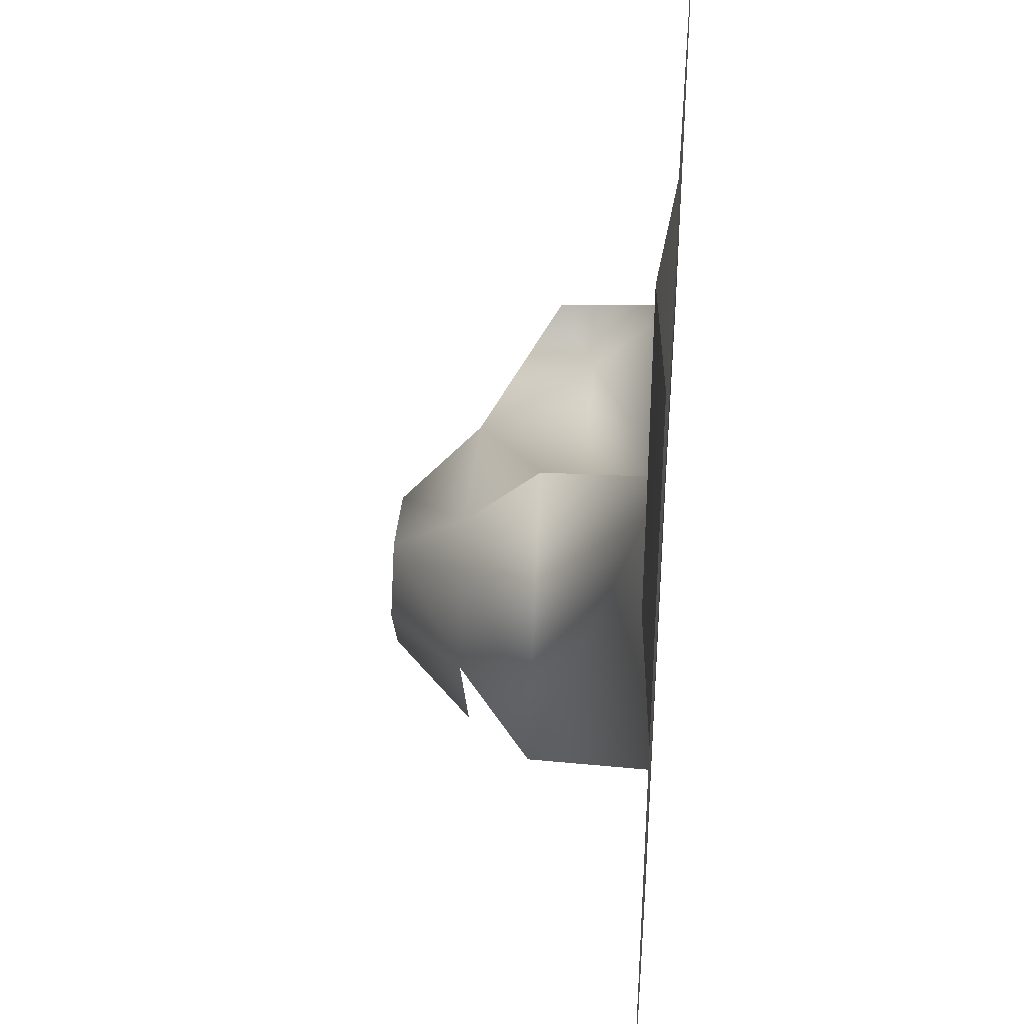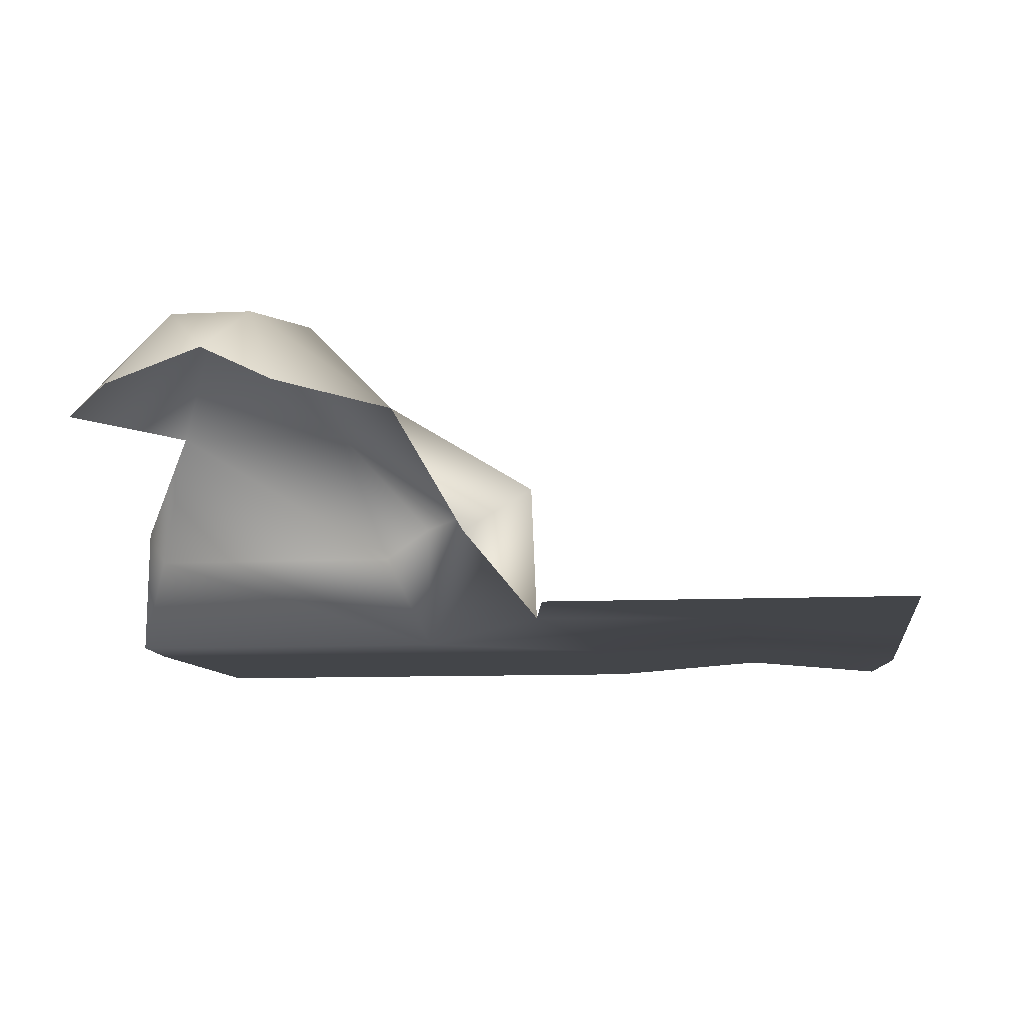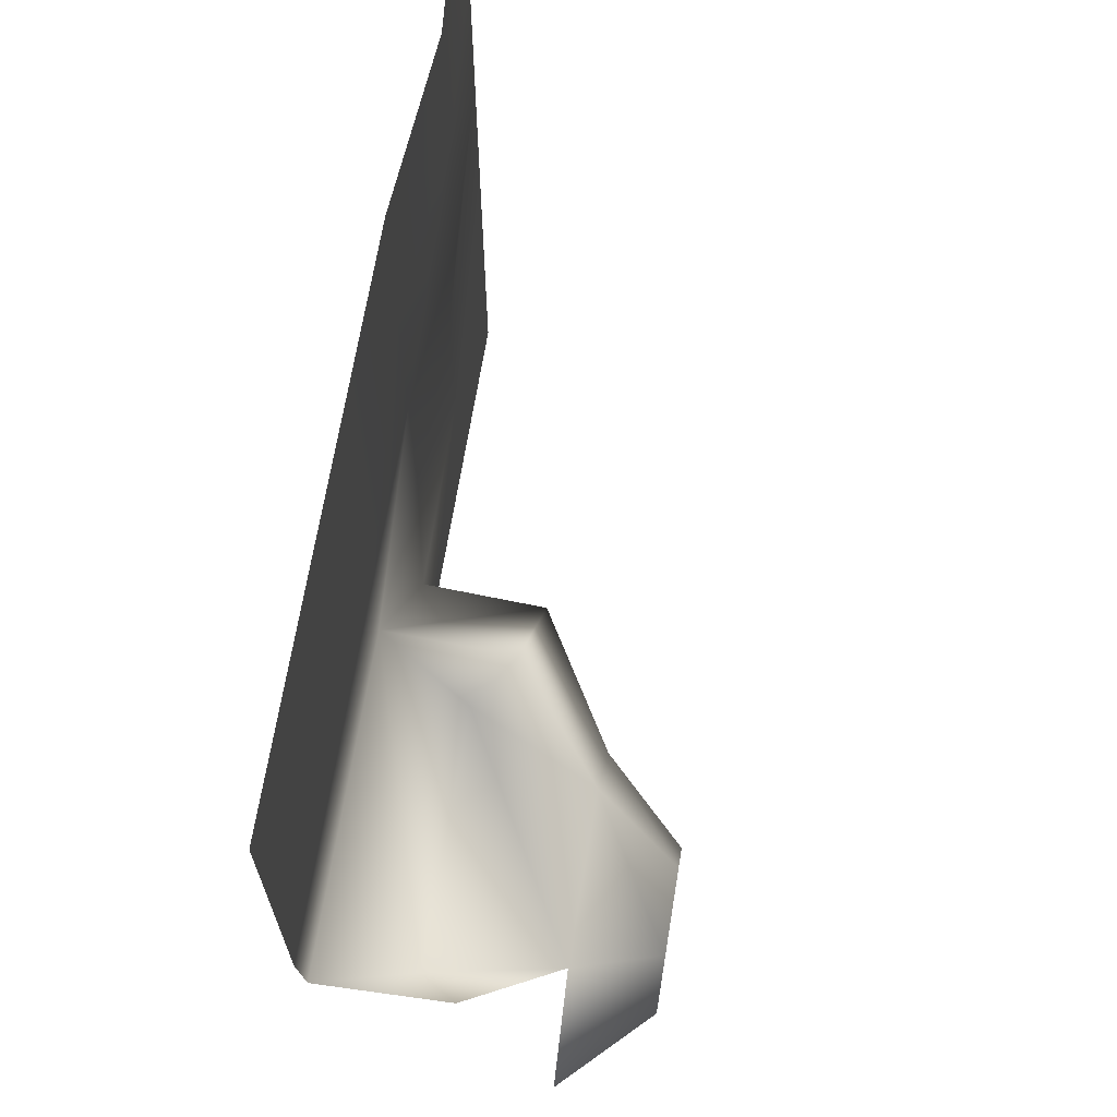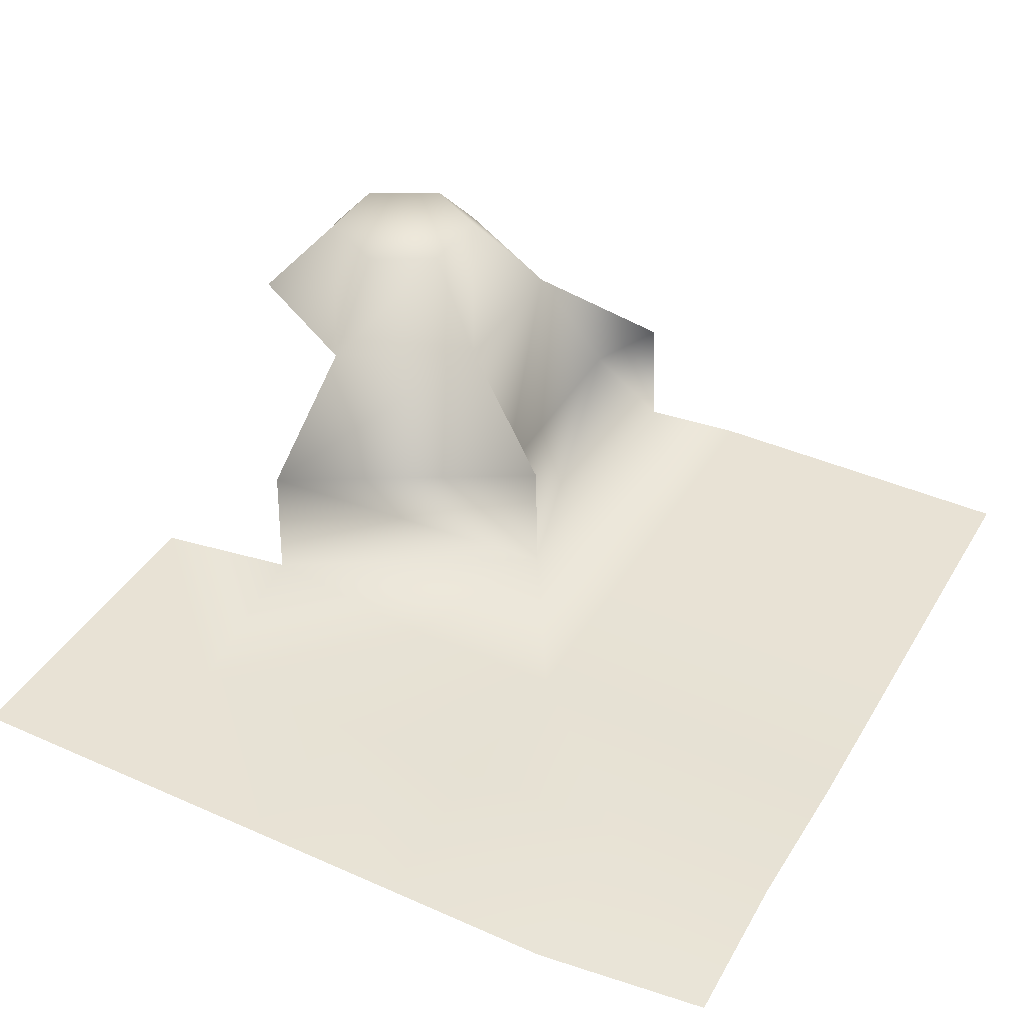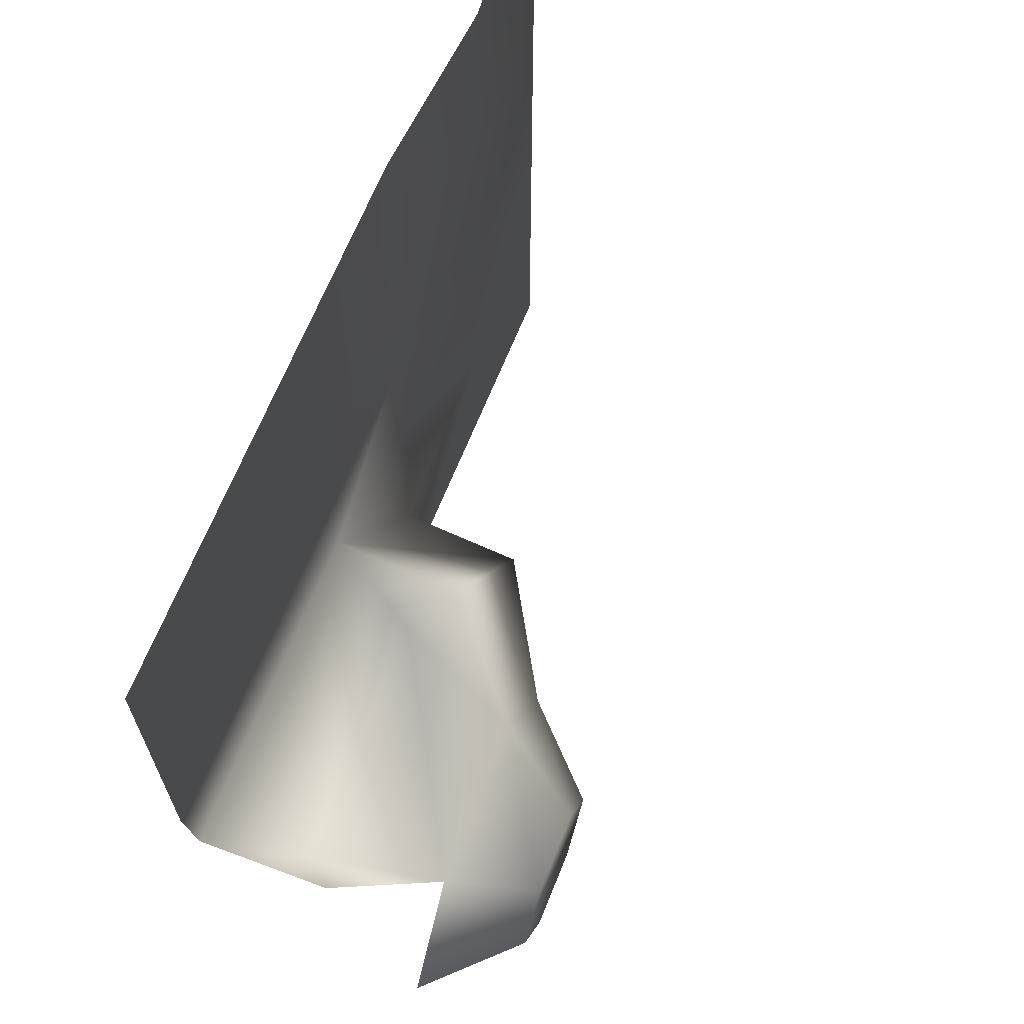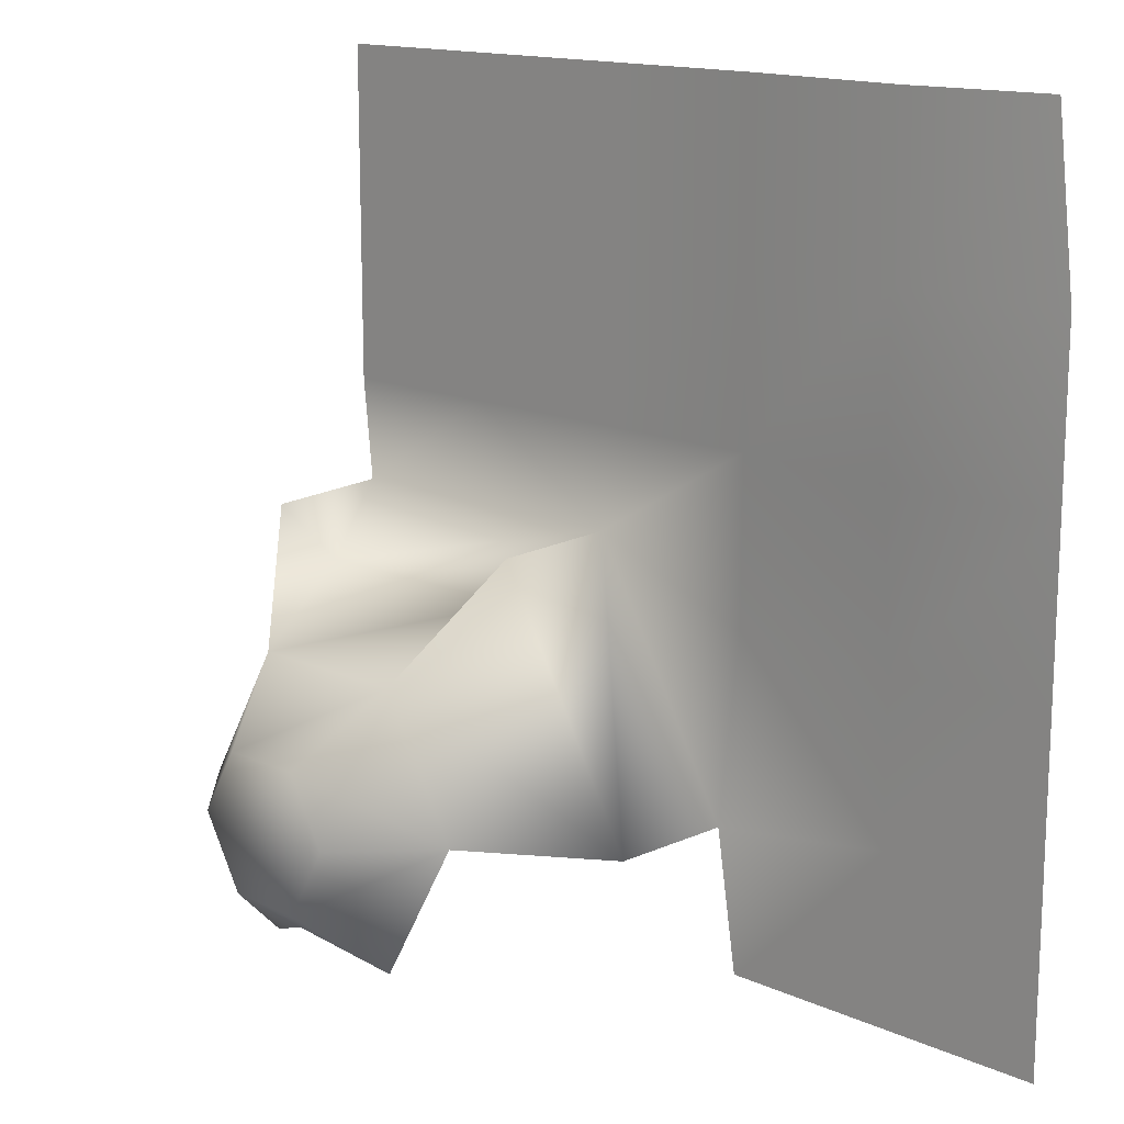
<metadata>
{"format":"obj","ext":"obj","renderer":"f3d","projection":"perspective","resolution":1024,"background":"white","views":[{"elev":37.4,"azim":-85.2,"up":"+Z"},{"elev":-8.8,"azim":-172.2,"up":"+Y"},{"elev":67.7,"azim":99.3,"up":"+Z"},{"elev":40.7,"azim":-61.6,"up":"+Y"},{"elev":67.0,"azim":112.0,"up":"+Z"},{"elev":14.9,"azim":-136.3,"up":"+Z"}]}
</metadata>
<code>
o hurricos.086_tex_72.303
v 2.748 0.5191 -1.949
v 2.748 0.5191 -2.245
v 2.748 0.5191 -2.541
v 2.73 0.5191 -2.724
v 2.452 0.5191 -2.541
v 2.163 0.5191 -2.722
v 2.452 0.5191 -1.949
v 2.452 0.5191 -2.245
v 2.156 0.5191 -1.949
v 2.156 0.5191 -2.245
v 1.859 0.5191 -2.245
v 1.859 0.5191 -1.949
v 1.563 0.5423 -2.245
v 1.563 0.5423 -1.949
v 1.267 0.5191 -2.245
v 1.302 0.5191 -1.949
v 2.156 0.5191 -2.541
v 1.859 0.5191 -2.541
v 1.563 0.5423 -2.541
v 1.267 0.5191 -2.541
v 1.859 0.5191 -2.837
v 1.563 0.5191 -2.837
v 1.267 0.5191 -2.837
v 1.899 0.5191 -3.18
v 1.563 0.5191 -3.134
v 1.267 0.5191 -3.134
v 1.859 0.5191 -3.43
v 1.563 0.5191 -3.43
v 1.267 0.5191 -3.43
v 2.512 1.038 -3.316
v 2.443 0.9635 -3.379
v 2.373 1.038 -3.316
v 2.301 0.8894 -3.446
v 2.734 0.8894 -3.187
v 2.866 0.6719 -3.185
v 2.584 0.8894 -3.446
v 2.593 0.8894 -2.942
v 2.662 0.6719 -2.833
v 2.723 0.7413 -2.731
v 2.294 0.8894 -2.942
v 2.227 0.6719 -2.83
v 2.167 0.7413 -2.729
v 1.908 0.7413 -3.18
v 2.153 0.8894 -3.185
v 2.299 1.038 -3.187
v 2.368 1.038 -3.066
v 2.517 1.038 -3.066
v 2.026 0.6719 -3.182
v 2.586 1.038 -3.187
f 5 4 6
f 1 8 7
f 7 10 9
f 11 9 10
f 13 12 11
f 13 16 14
f 8 3 5
f 8 17 10
f 17 11 10
f 18 13 11
f 20 13 19
f 5 3 4
f 17 5 6
f 6 18 17
f 22 18 21
f 22 20 19
f 21 6 24
f 25 21 24
f 23 25 26
f 25 27 28
f 28 26 25
f 30 31 32
f 31 33 32
f 37 38 39
f 37 41 38
f 40 42 41
f 6 43 24
f 40 43 42
f 45 46 47
f 4 39 38
f 6 41 42
f 24 43 48
f 47 40 37
f 32 49 30
f 46 44 40
f 49 45 47
f 44 32 33
f 44 48 43
f 30 36 31
f 30 34 36
f 38 6 4
f 37 49 47
f 1 2 8
f 7 8 10
f 11 12 9
f 13 14 12
f 13 15 16
f 8 2 3
f 8 5 17
f 17 18 11
f 18 19 13
f 20 15 13
f 6 21 18
f 22 19 18
f 22 23 20
f 25 22 21
f 23 22 25
f 25 24 27
f 28 29 26
f 37 40 41
f 6 42 43
f 40 44 43
f 47 46 40
f 46 45 44
f 49 32 45
f 44 45 32
f 30 49 34
f 38 41 6
f 37 34 49
l 34 35

</code>
